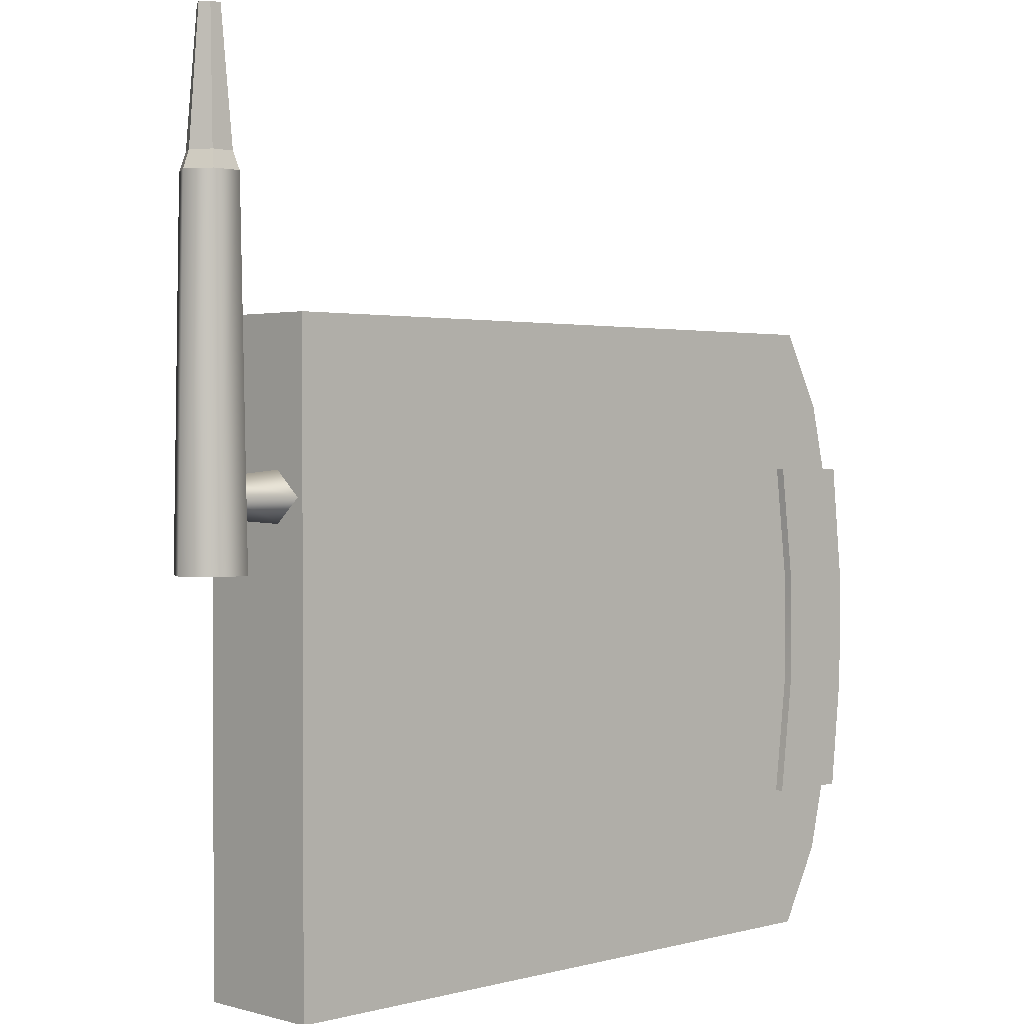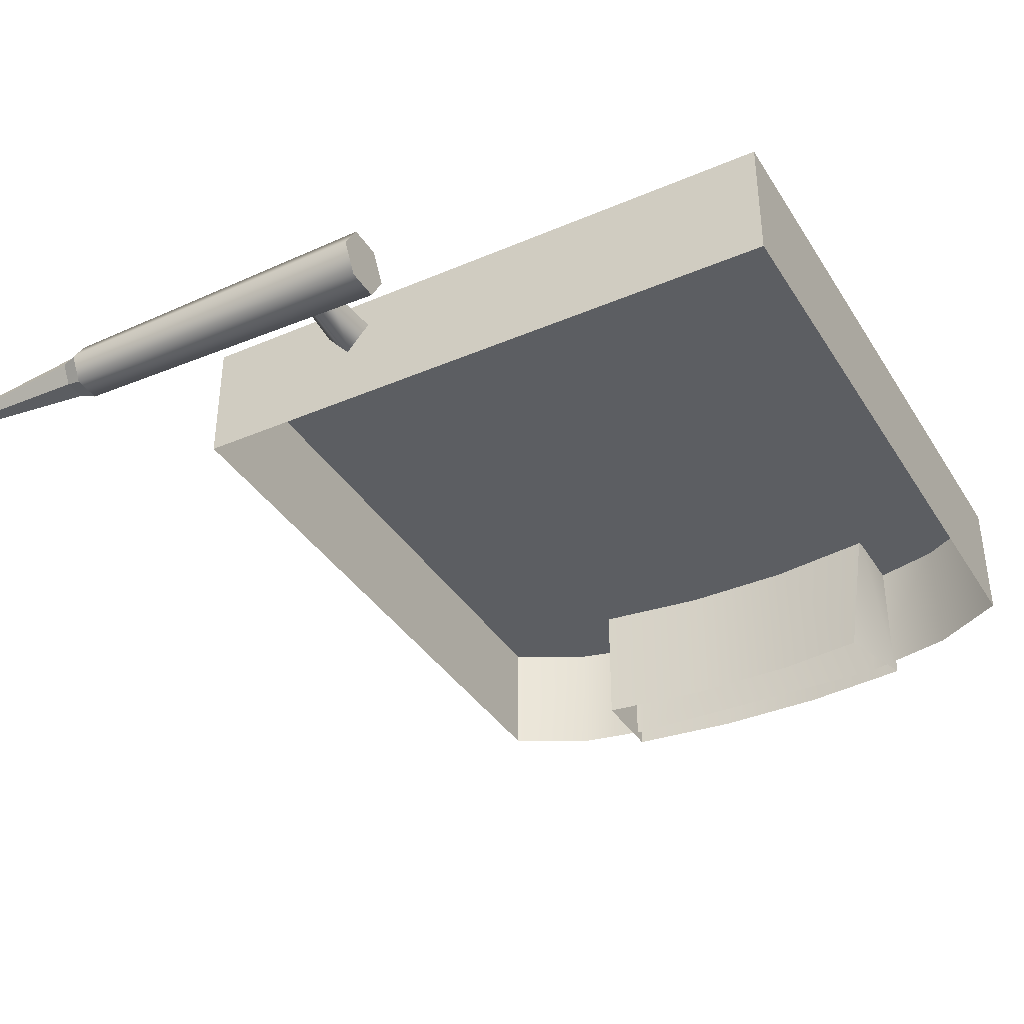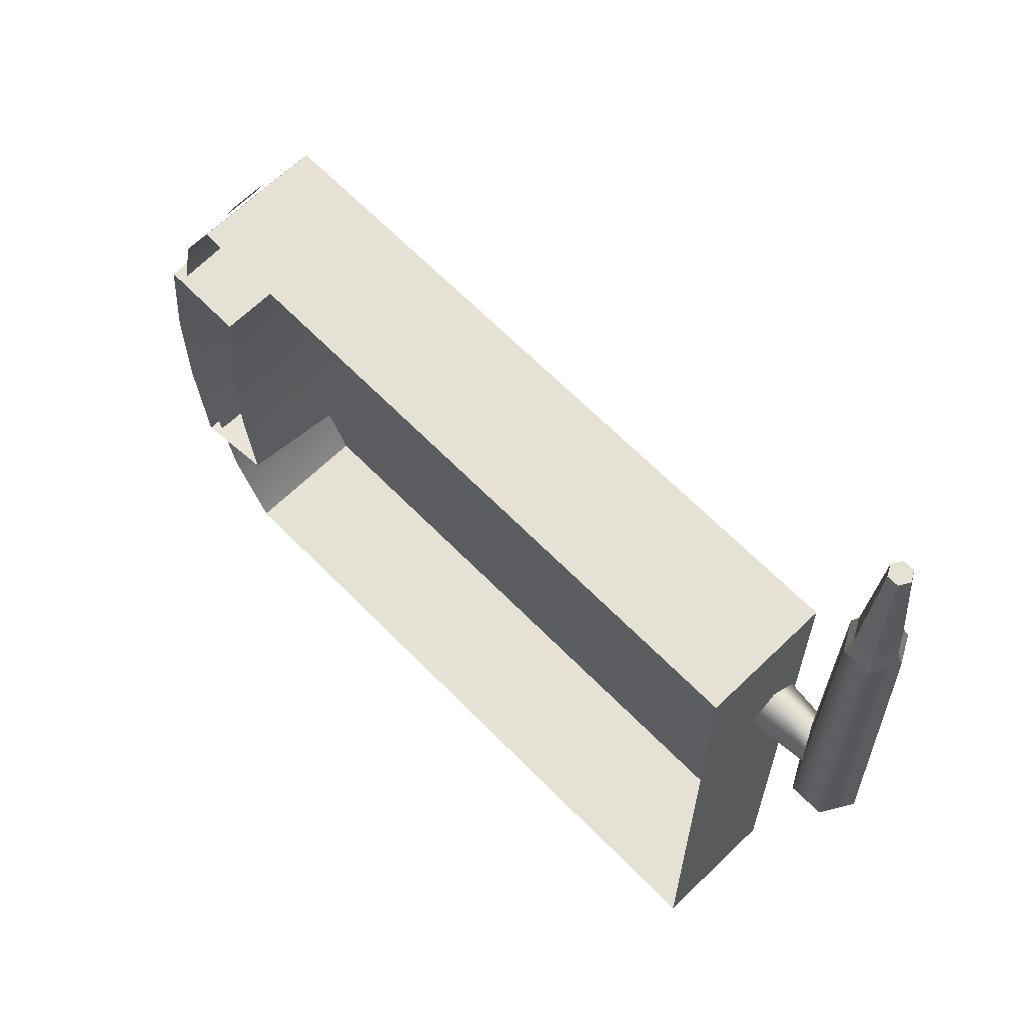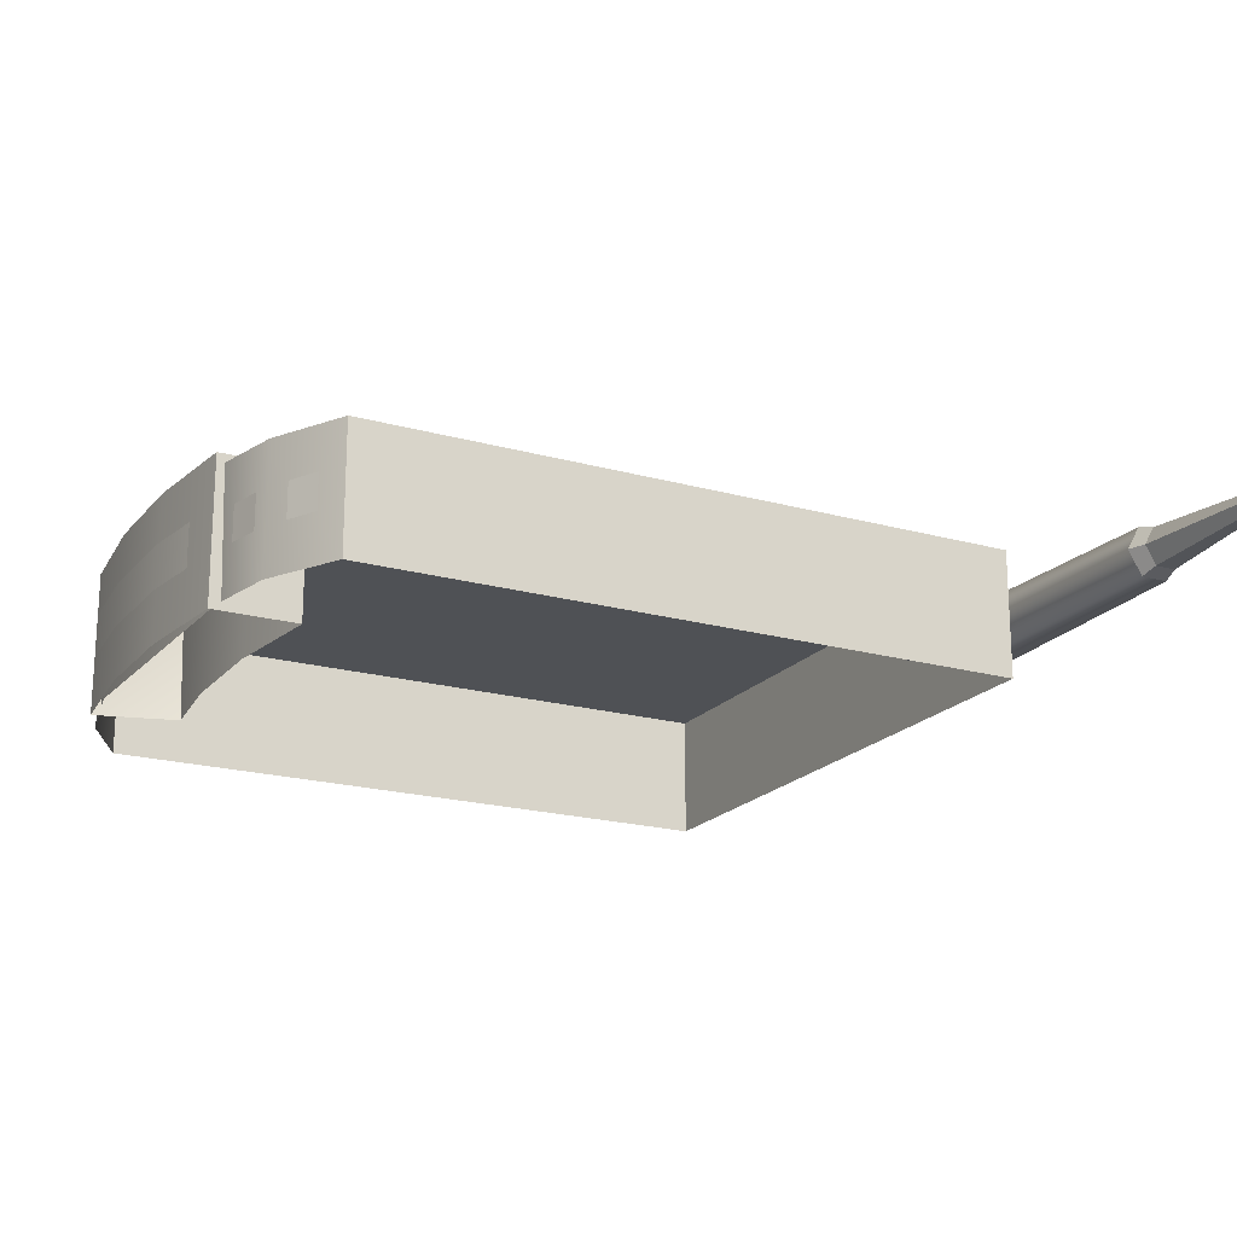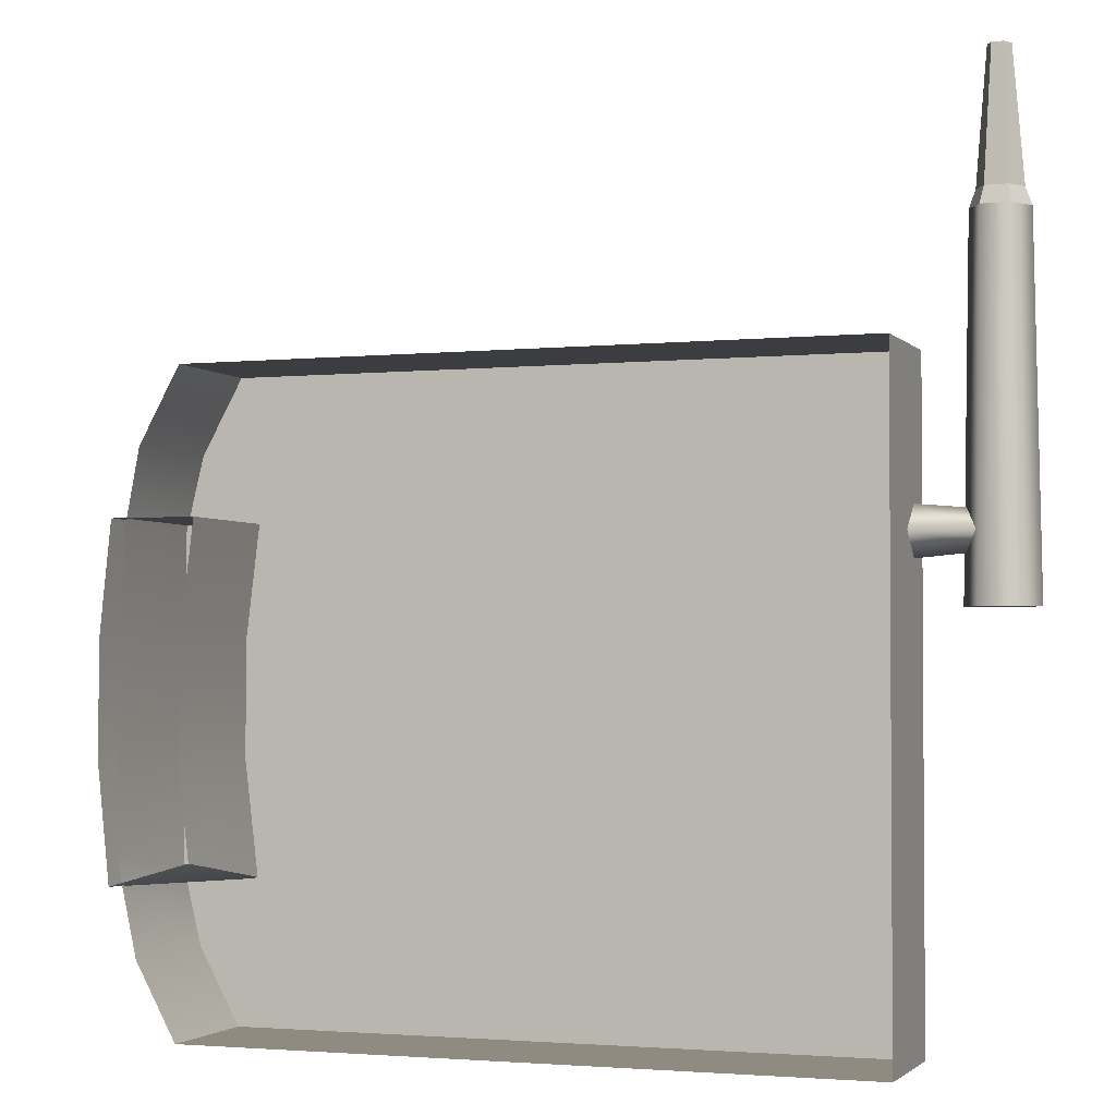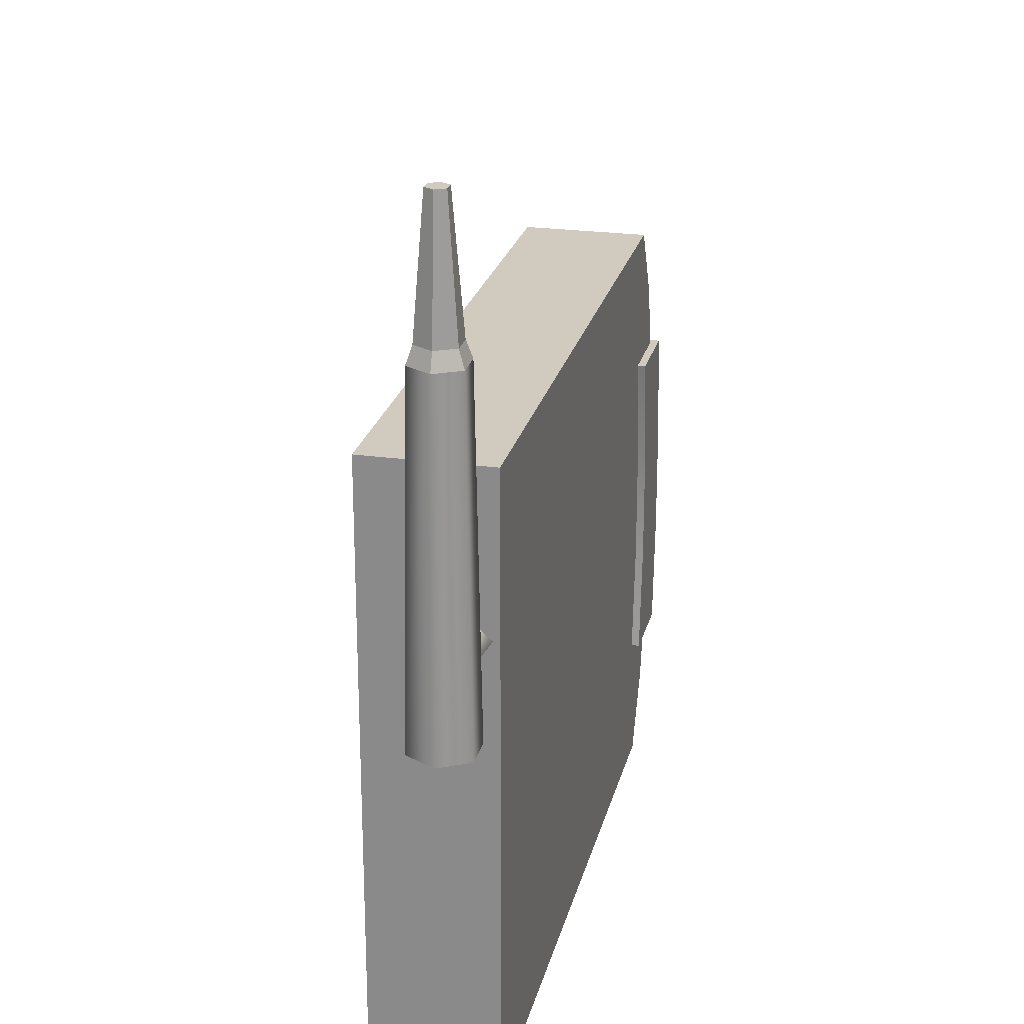
<metadata>
{"format":"obj","ext":"obj","renderer":"f3d","projection":"perspective","resolution":1024,"background":"white","views":[{"elev":1.6,"azim":-44.5,"up":"+Y"},{"elev":-37.5,"azim":-61.3,"up":"+Z"},{"elev":64.9,"azim":-134.3,"up":"+Y"},{"elev":-19.6,"azim":152.3,"up":"+Z"},{"elev":-2.4,"azim":-160.1,"up":"+Y"},{"elev":23.6,"azim":-76.9,"up":"+Y"}]}
</metadata>
<code>
g Laboratory_OBJ_Etc_01
v -0.209 0.2692 0.02046
v -0.2197 0.2797 0.008772
v -0.2177 0.2692 0.005388
v -0.2197 0.2797 0.008772
v -0.209 0.2692 0.02046
v -0.2129 0.2797 0.02046
v -0.2177 0.2692 0.005388
v -0.2332 0.2797 0.008772
v -0.2351 0.2692 0.005388
v -0.2332 0.2797 0.008772
v -0.2177 0.2692 0.005388
v -0.2197 0.2797 0.008772
v -0.1784 -0.1952 -0.04051
v 0.2396 -0.1952 0.03953
v 0.2396 -0.1952 -0.04051
v -0.1784 -0.1952 0.03953
v 0.2396 0.1956 -0.04051
v -0.1784 0.1956 0.03953
v -0.1784 0.1956 -0.04051
v 0.2396 0.1956 0.03953
v -0.2371 0.05294 0.03904
v -0.2371 0.05294 0.001888
v -0.2479 0.05294 0.02046
v -0.205 0.05294 0.02046
v -0.2157 0.05294 0.03904
v -0.2157 0.05294 0.001888
v -0.205 0.05294 0.02046
v -0.2177 0.2692 0.005388
v -0.2157 0.05294 0.001888
v -0.209 0.2692 0.02046
v -0.2157 0.05294 0.03904
v -0.2177 0.2692 0.03554
v -0.2371 0.05294 0.03904
v -0.2351 0.2692 0.03554
v -0.2479 0.05294 0.02046
v -0.2438 0.2692 0.02046
v -0.2371 0.05294 0.001888
v -0.2351 0.2692 0.005388
v -0.2157 0.05294 0.001888
v -0.2177 0.2692 0.005388
v -0.2196 0.3586 0.02046
v -0.2298 0.3586 0.01459
v -0.223 0.3586 0.01459
v -0.2298 0.3586 0.02634
v -0.223 0.3586 0.02634
v -0.2332 0.3586 0.02046
v -0.2351 0.2692 0.005388
v -0.2399 0.2797 0.02046
v -0.2438 0.2692 0.02046
v -0.2332 0.2797 0.008772
v -0.2438 0.2692 0.02046
v -0.2332 0.2797 0.03216
v -0.2351 0.2692 0.03554
v -0.2399 0.2797 0.02046
v -0.2351 0.2692 0.03554
v -0.2197 0.2797 0.03216
v -0.2177 0.2692 0.03554
v -0.2332 0.2797 0.03216
v -0.2177 0.2692 0.03554
v -0.2129 0.2797 0.02046
v -0.209 0.2692 0.02046
v -0.2197 0.2797 0.03216
v -0.2129 0.2797 0.02046
v -0.223 0.3586 0.01459
v -0.2197 0.2797 0.008772
v -0.2196 0.3586 0.02046
v -0.2197 0.2797 0.008772
v -0.2298 0.3586 0.01459
v -0.2332 0.2797 0.008772
v -0.223 0.3586 0.01459
v -0.2332 0.2797 0.008772
v -0.2332 0.3586 0.02046
v -0.2399 0.2797 0.02046
v -0.2298 0.3586 0.01459
v -0.2399 0.2797 0.02046
v -0.2298 0.3586 0.02634
v -0.2332 0.2797 0.03216
v -0.2332 0.3586 0.02046
v -0.2332 0.2797 0.03216
v -0.223 0.3586 0.02634
v -0.2197 0.2797 0.03216
v -0.2298 0.3586 0.02634
v -0.2197 0.2797 0.03216
v -0.2196 0.3586 0.02046
v -0.2129 0.2797 0.02046
v -0.223 0.3586 0.02634
v -0.1744 0.1096 0.01814
v -0.2219 0.0943 0.005396
v -0.1744 0.0943 0.0004626
v -0.2219 0.1053 0.01814
v -0.1744 0.0943 0.03582
v -0.2219 0.0943 0.03089
v -0.1744 0.07898 0.01814
v -0.2219 0.08326 0.01814
v -0.1744 0.0943 0.0004626
v -0.2219 0.0943 0.005396
v 0.2804 -0.1063 -0.04565
v 0.227 -0.1063 0.04467
v 0.2804 -0.1063 0.04467
v 0.229 -0.09172 -0.04565
v 0.2804 0.1067 0.04467
v 0.227 0.1067 -0.04565
v 0.2804 0.1067 -0.04565
v 0.227 0.1067 0.04467
v 0.2878 0.03568 -0.04565
v 0.2804 0.1067 0.04467
v 0.2804 0.1067 -0.04565
v 0.2878 0.03568 0.04467
v 0.2878 -0.03533 -0.04565
v 0.2878 -0.03533 0.04467
v 0.2804 -0.1063 -0.04565
v 0.2804 -0.1063 0.04467
v 0.229 -0.09172 -0.04565
v 0.2356 -0.03533 0.04467
v 0.227 -0.1063 0.04467
v 0.2356 -0.03533 -0.04565
v 0.2356 0.03568 0.04467
v 0.2356 0.03568 -0.04565
v 0.227 0.1067 0.04467
v 0.227 0.1067 -0.04565
v 0.2804 0.1067 0.04467
v 0.2356 0.03568 0.04467
v 0.227 0.1067 0.04467
v 0.2878 0.03568 0.04467
v 0.2356 -0.03533 0.04467
v 0.2878 -0.03533 0.04467
v 0.227 -0.1063 0.04467
v 0.2804 -0.1063 0.04467
v -0.1784 -0.1483 0.03953
v 0.2396 -0.1952 0.03953
v -0.1784 -0.1952 0.03953
v 0.2651 -0.1483 0.03953
v -0.1784 -0.1013 0.03953
v 0.2764 -0.1013 0.03953
v 0.2764 0.1017 0.03953
v -0.1784 0.1017 0.03953
v 0.2651 0.1486 0.03953
v -0.1784 0.1486 0.03953
v 0.2396 0.1956 0.03953
v -0.1784 0.1956 0.03953
v 0.2396 -0.1952 0.03953
v 0.2651 -0.1483 -0.04051
v 0.2396 -0.1952 -0.04051
v 0.2651 -0.1483 0.03953
v 0.2784 -0.0877 -0.04051
v 0.2764 -0.1013 0.03953
v 0.2741 0.1017 -0.04051
v 0.2764 0.1017 0.03953
v 0.2651 0.1486 -0.04051
v 0.2651 0.1486 0.03953
v 0.2396 0.1956 -0.04051
v 0.2396 0.1956 0.03953
v -0.1784 0.1956 0.03953
v -0.1784 0.1486 -0.04051
v -0.1784 0.1956 -0.04051
v -0.1784 0.1486 0.03953
v -0.1784 0.1017 -0.04051
v -0.1784 0.1017 0.03953
v -0.1784 -0.1013 -0.04051
v -0.1784 -0.1013 0.03953
v -0.1784 -0.1483 -0.04051
v -0.1784 -0.1483 0.03953
v -0.1784 -0.1952 -0.04051
v -0.1784 -0.1952 0.03953
v 0.2683 0.1399 0.0111
v 0.2731 0.1191 -0.0111
v 0.2731 0.1191 0.0111
v 0.2683 0.1399 -0.0111
v 0.2494 0.1823 0.0111
v 0.2589 0.1632 -0.0111
v 0.2589 0.1632 0.0111
v 0.2494 0.1823 -0.0111
v 0.2897 0.03568 -0.01406
v 0.2843 0.07796 0.01308
v 0.2843 0.07796 -0.01406
v 0.2897 0.03568 0.01308
v 0.2897 -0.03533 -0.01406
v 0.2897 -0.03533 0.01308
v 0.2843 -0.09172 -0.01406
v 0.2843 -0.09172 0.01308
v 0.2683 -0.1376 0.0111
v 0.2731 -0.1167 -0.0111
v 0.2683 -0.1376 -0.0111
v 0.2731 -0.1167 0.0111
v 0.2494 -0.18 0.0111
v 0.2589 -0.1609 -0.0111
v 0.2494 -0.18 -0.0111
v 0.2589 -0.1609 0.0111
g Laboratory_OBJ_Etc_01_0
f 3 2 1
f 6 5 4
f 9 8 7
f 12 11 10
f 15 14 13
f 16 13 14
f 19 18 17
f 20 17 18
f 23 22 21
f 22 24 21
f 21 24 25
f 26 24 22
f 29 28 27
f 30 27 28
f 27 30 31
f 32 31 30
f 31 32 33
f 34 33 32
f 33 34 35
f 36 35 34
f 35 36 37
f 38 37 36
f 37 38 39
f 40 39 38
f 43 42 41
f 42 44 41
f 41 44 45
f 46 44 42
f 49 48 47
f 50 47 48
f 53 52 51
f 54 51 52
f 57 56 55
f 58 55 56
f 61 60 59
f 62 59 60
f 65 64 63
f 66 63 64
f 69 68 67
f 70 67 68
f 73 72 71
f 74 71 72
f 77 76 75
f 78 75 76
f 81 80 79
f 82 79 80
f 85 84 83
f 86 83 84
f 89 88 87
f 90 87 88
f 87 90 91
f 92 91 90
f 91 92 93
f 94 93 92
f 93 94 95
f 96 95 94
f 99 98 97
f 100 97 98
f 103 102 101
f 104 101 102
f 107 106 105
f 108 105 106
f 105 108 109
f 110 109 108
f 109 110 111
f 112 111 110
f 115 114 113
f 116 113 114
f 114 117 116
f 118 116 117
f 117 119 118
f 120 118 119
f 123 122 121
f 124 121 122
f 122 125 124
f 126 124 125
f 125 127 126
f 128 126 127
f 131 130 129
f 132 129 130
f 129 132 133
f 134 133 132
f 134 135 133
f 136 133 135
f 135 137 136
f 138 136 137
f 137 139 138
f 140 138 139
f 143 142 141
f 144 141 142
f 142 145 144
f 146 144 145
f 145 147 146
f 148 146 147
f 147 149 148
f 150 148 149
f 149 151 150
f 152 150 151
f 155 154 153
f 156 153 154
f 154 157 156
f 158 156 157
f 157 159 158
f 160 158 159
f 159 161 160
f 162 160 161
f 161 163 162
f 164 162 163
f 167 166 165
f 168 165 166
f 171 170 169
f 172 169 170
f 175 174 173
f 176 173 174
f 173 176 177
f 178 177 176
f 177 178 179
f 180 179 178
f 183 182 181
f 184 181 182
f 187 186 185
f 188 185 186

</code>
